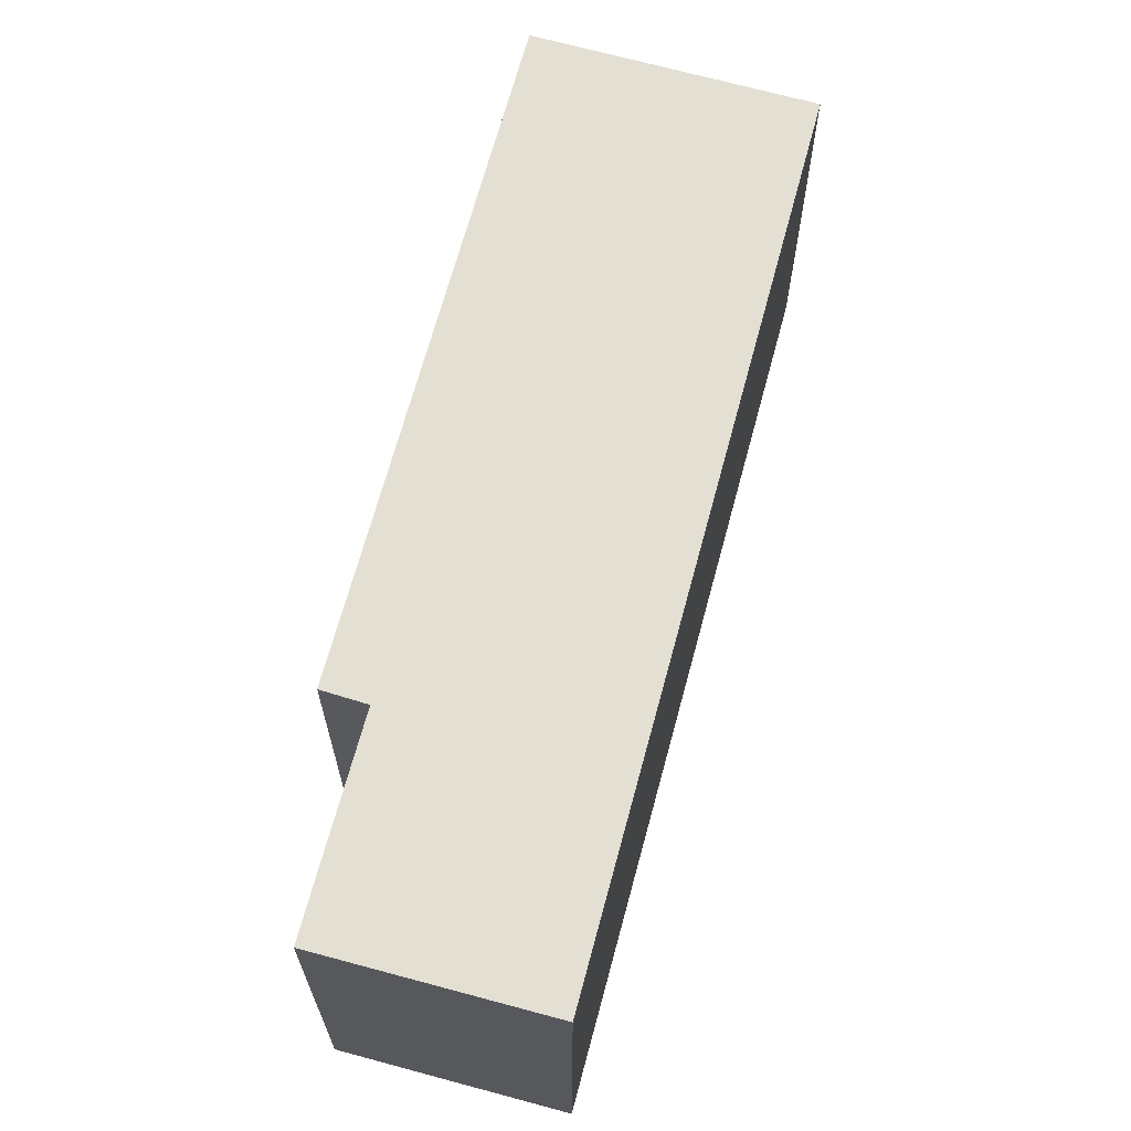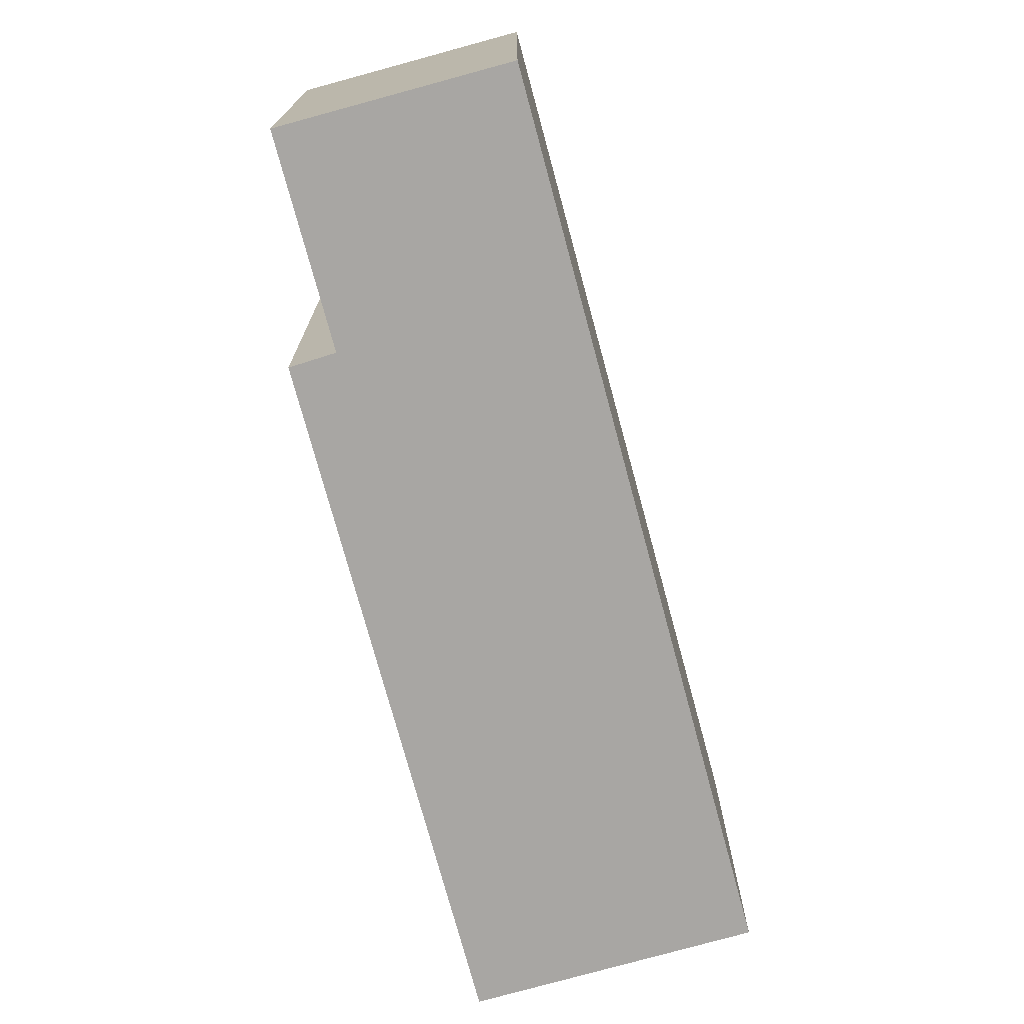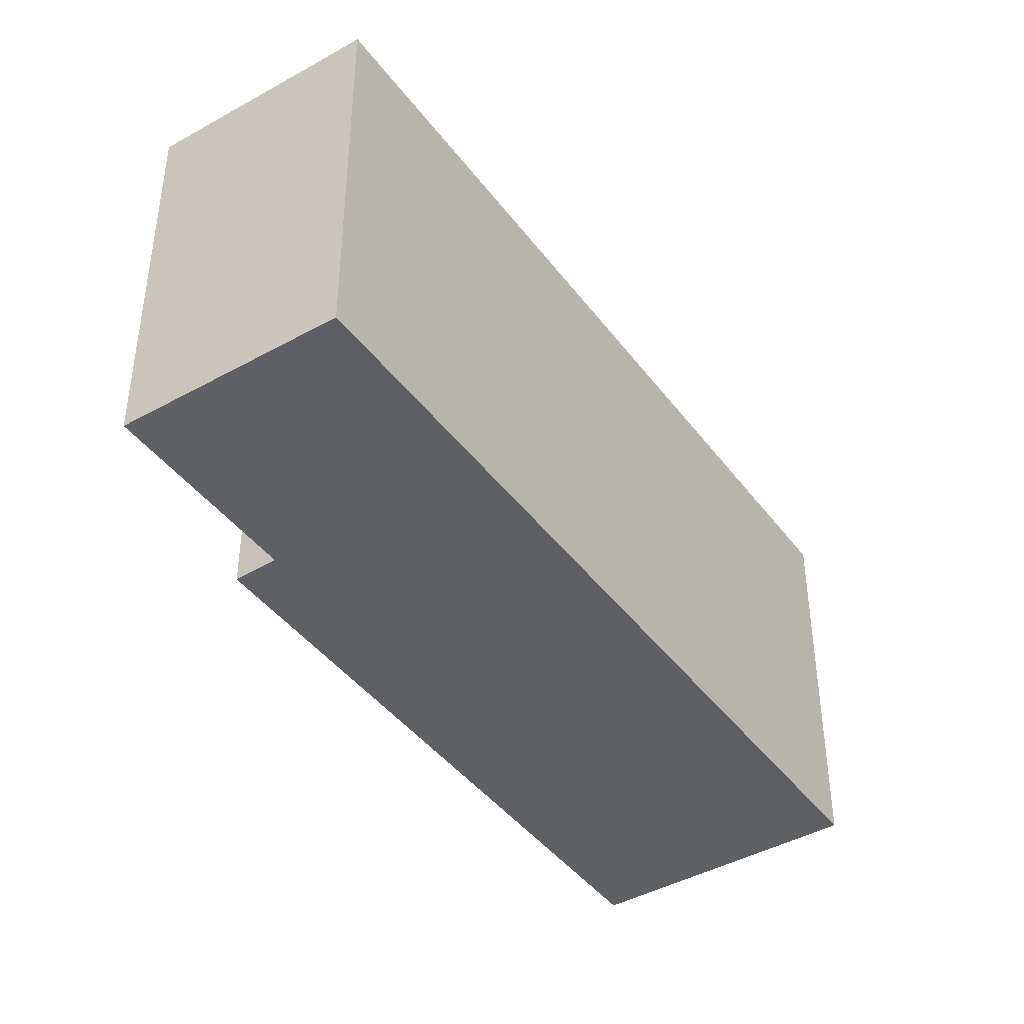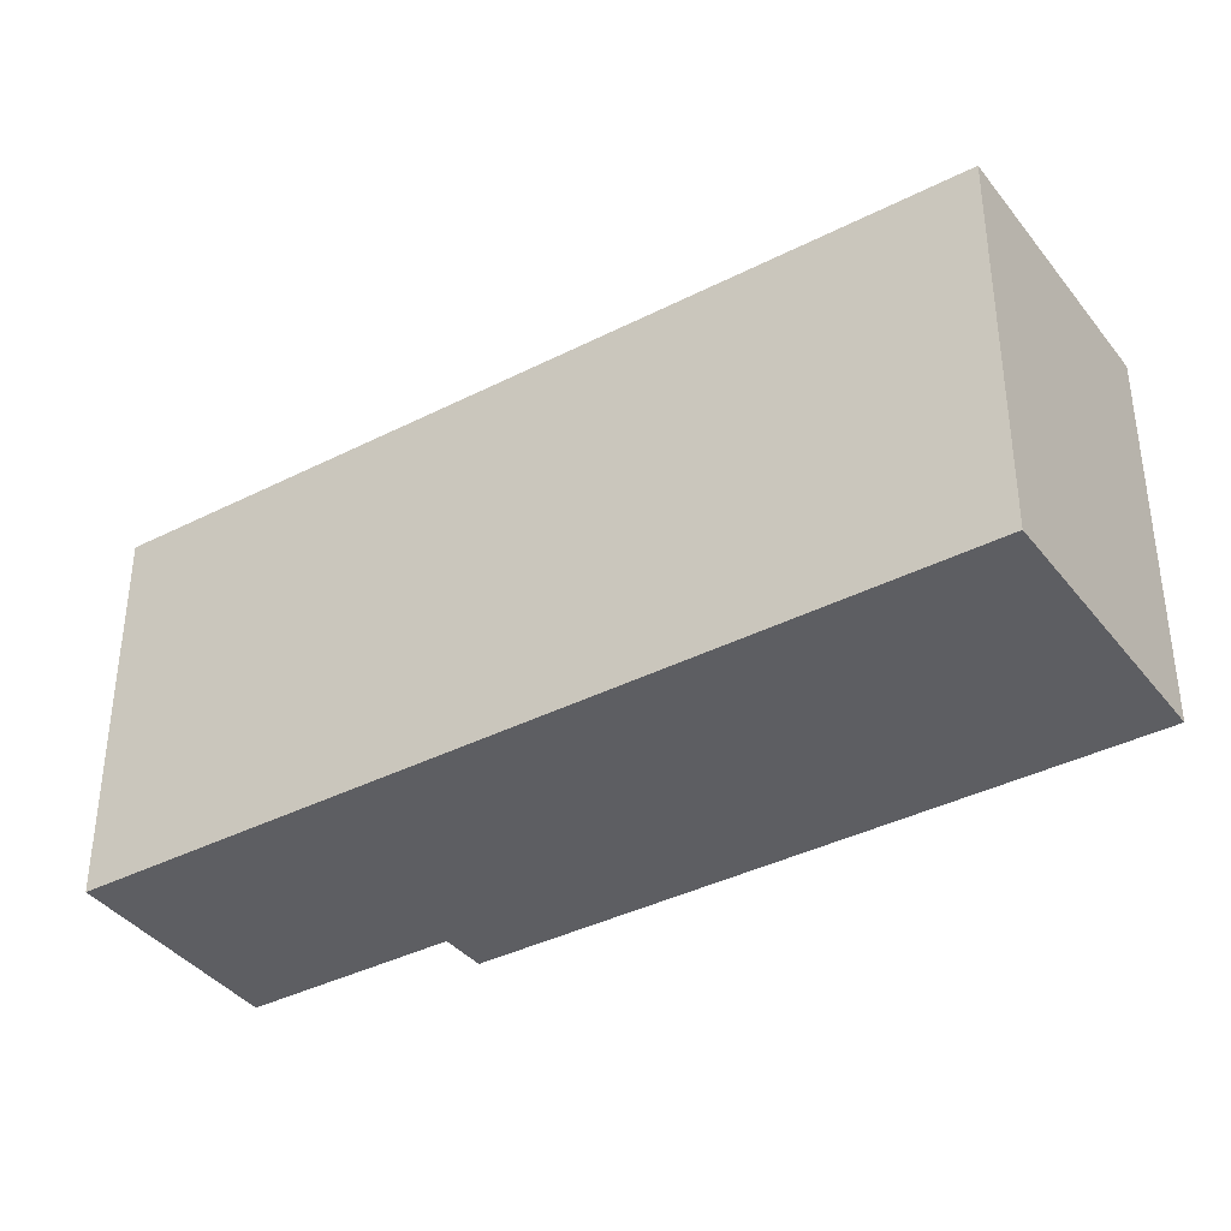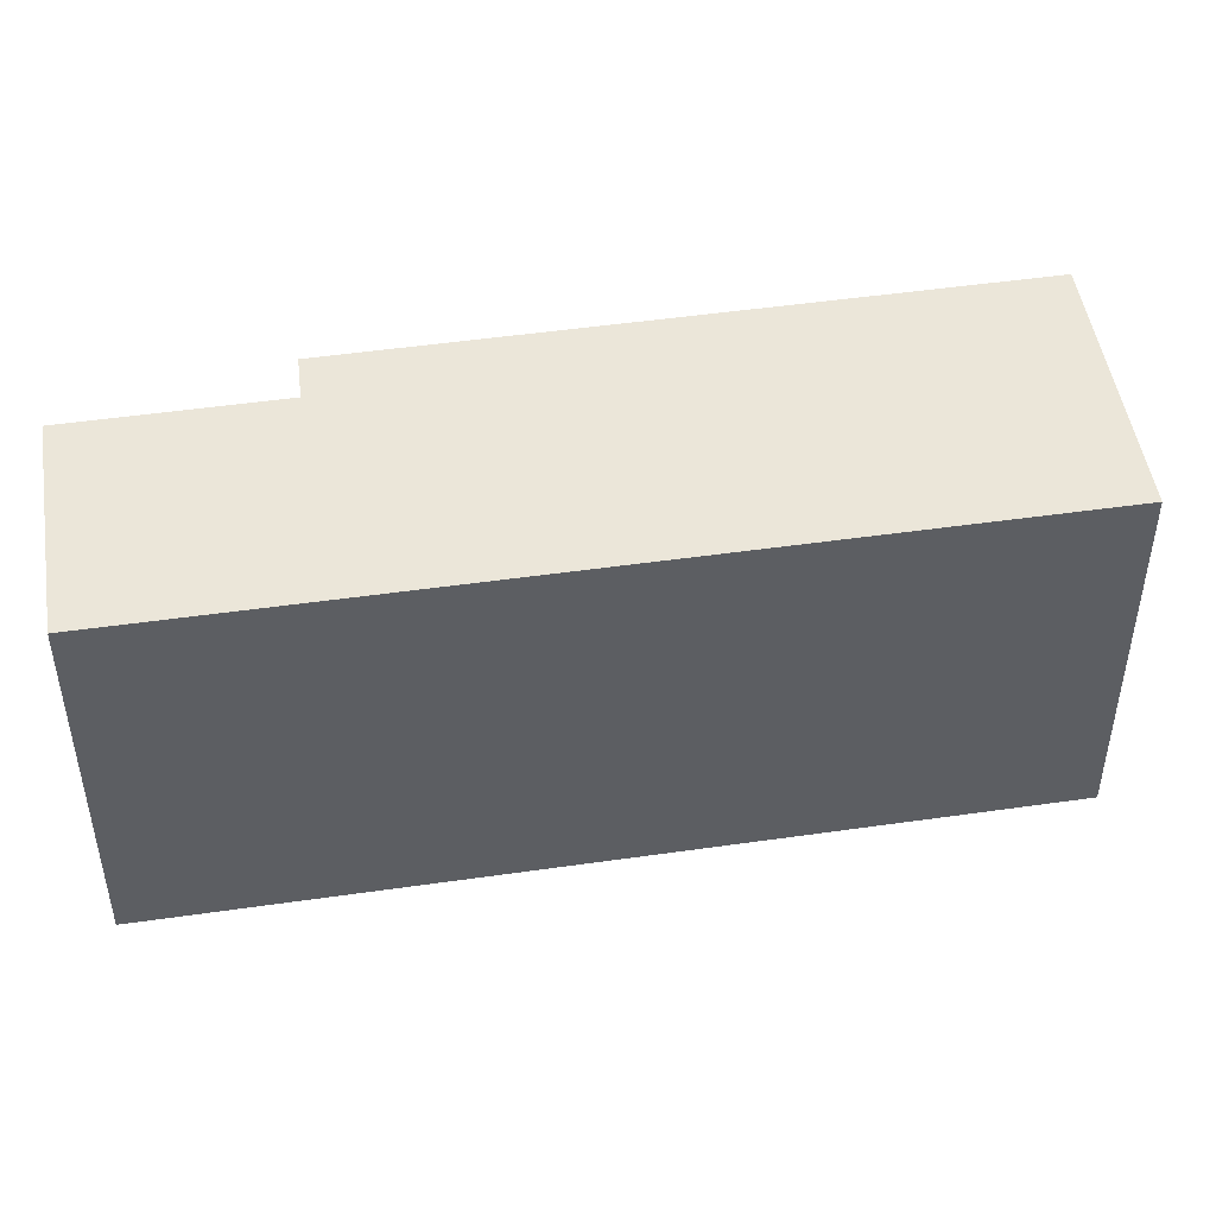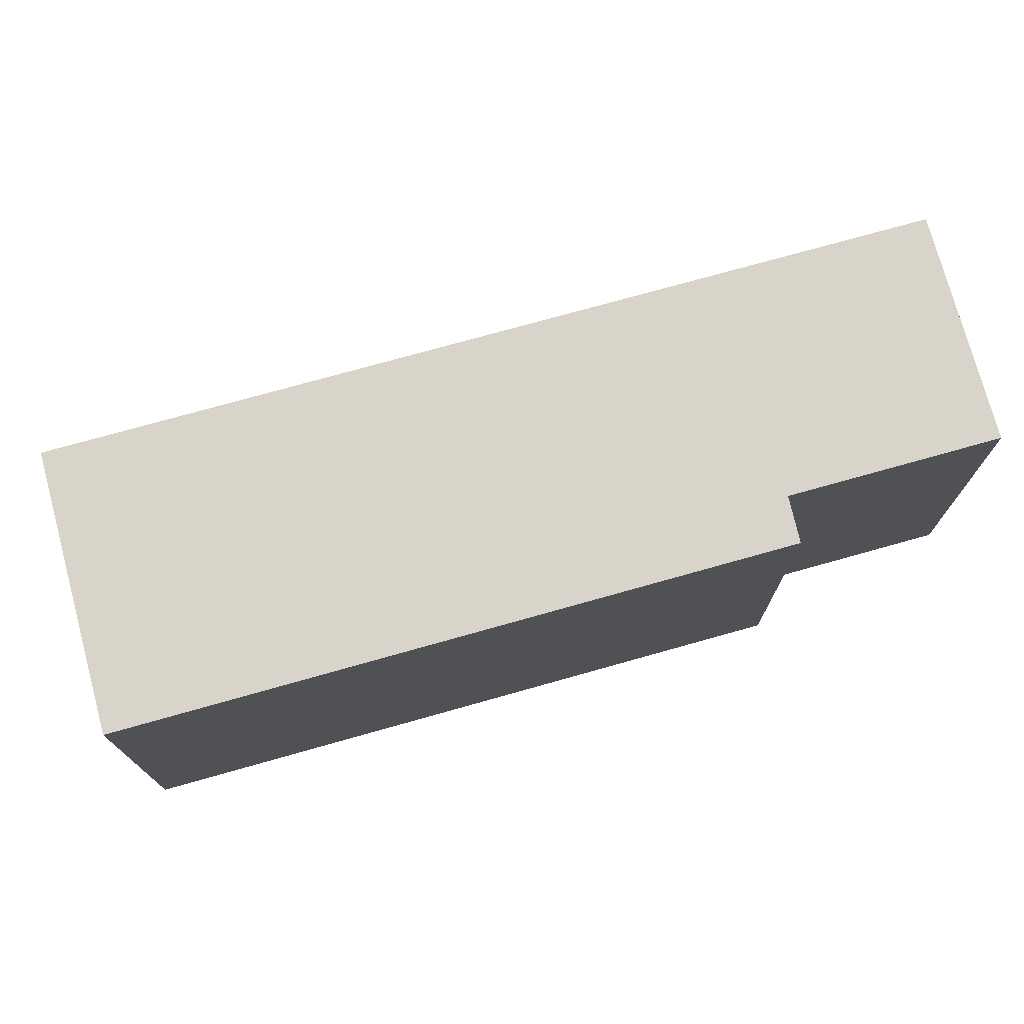
<metadata>
{"format":"obj","ext":"obj","renderer":"f3d","projection":"perspective","resolution":1024,"background":"white","views":[{"elev":67.0,"azim":150.2,"up":"+Y"},{"elev":-74.3,"azim":150.3,"up":"+Y"},{"elev":-42.3,"azim":168.8,"up":"+Y"},{"elev":-38.5,"azim":-102.1,"up":"+Y"},{"elev":48.0,"azim":-144.0,"up":"+Y"},{"elev":75.5,"azim":29.6,"up":"+Y"}]}
</metadata>
<code>
v  0 0 0
v  20.53 5.239e-16 -8.556
v  6.002 -3.75e-16 6.125
v  7.212 4.441e-16 -7.253
v  14.51 8.937e-16 -14.6
v  19.56 5.885e-16 -9.611
v  24.15 8.723e-16 -14.25
v  19.14 1.179e-15 -19.25
v  6.003 11.78 6.124
v  7.212 11.78 -7.254
v  0.0002511 11.78 -0.0003731
v  20.54 11.78 -8.556
v  14.51 11.78 -14.6
v  19.56 11.78 -9.611
v  19.14 11.78 -19.25
v  24.15 11.78 -14.25
g defaultobject
f 1 2 3
f 2 1 4
f 2 4 5
f 2 5 6
f 6 5 7
f 7 5 8
f 9 10 11
f 10 9 12
f 10 12 13
f 13 12 14
f 14 15 13
f 15 14 16
f 9 1 3
f 1 9 11
f 2 9 3
f 9 2 12
f 6 12 2
f 12 6 14
f 7 14 6
f 14 7 16
f 8 16 7
f 16 8 15
f 13 8 5
f 8 13 15
f 10 5 4
f 5 10 13
f 11 4 1
f 4 11 10

</code>
